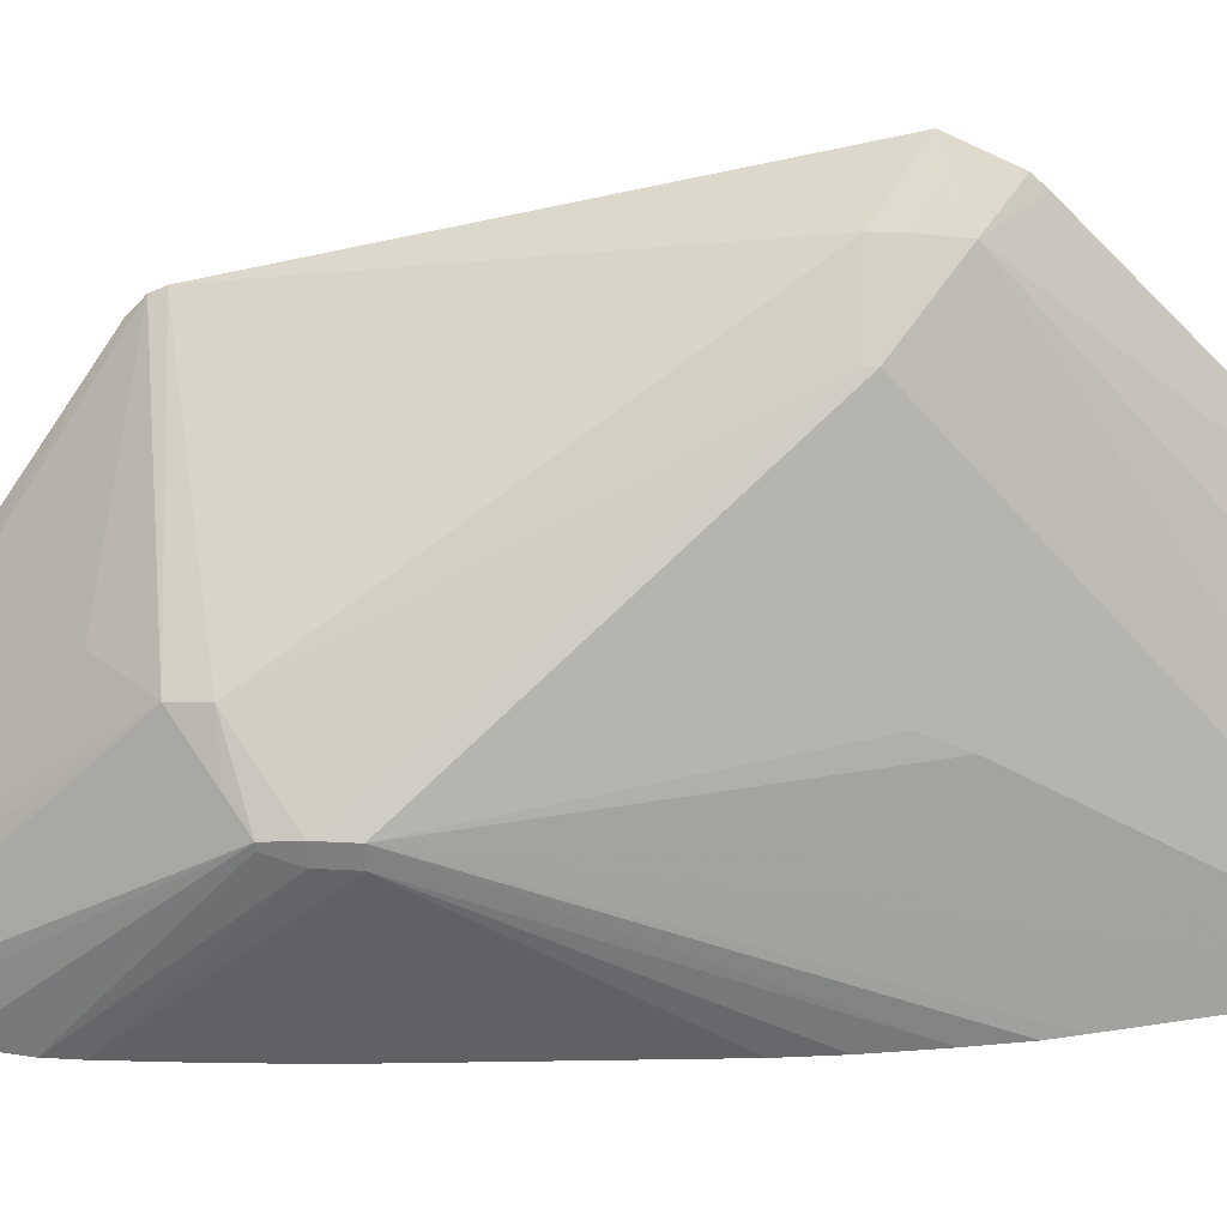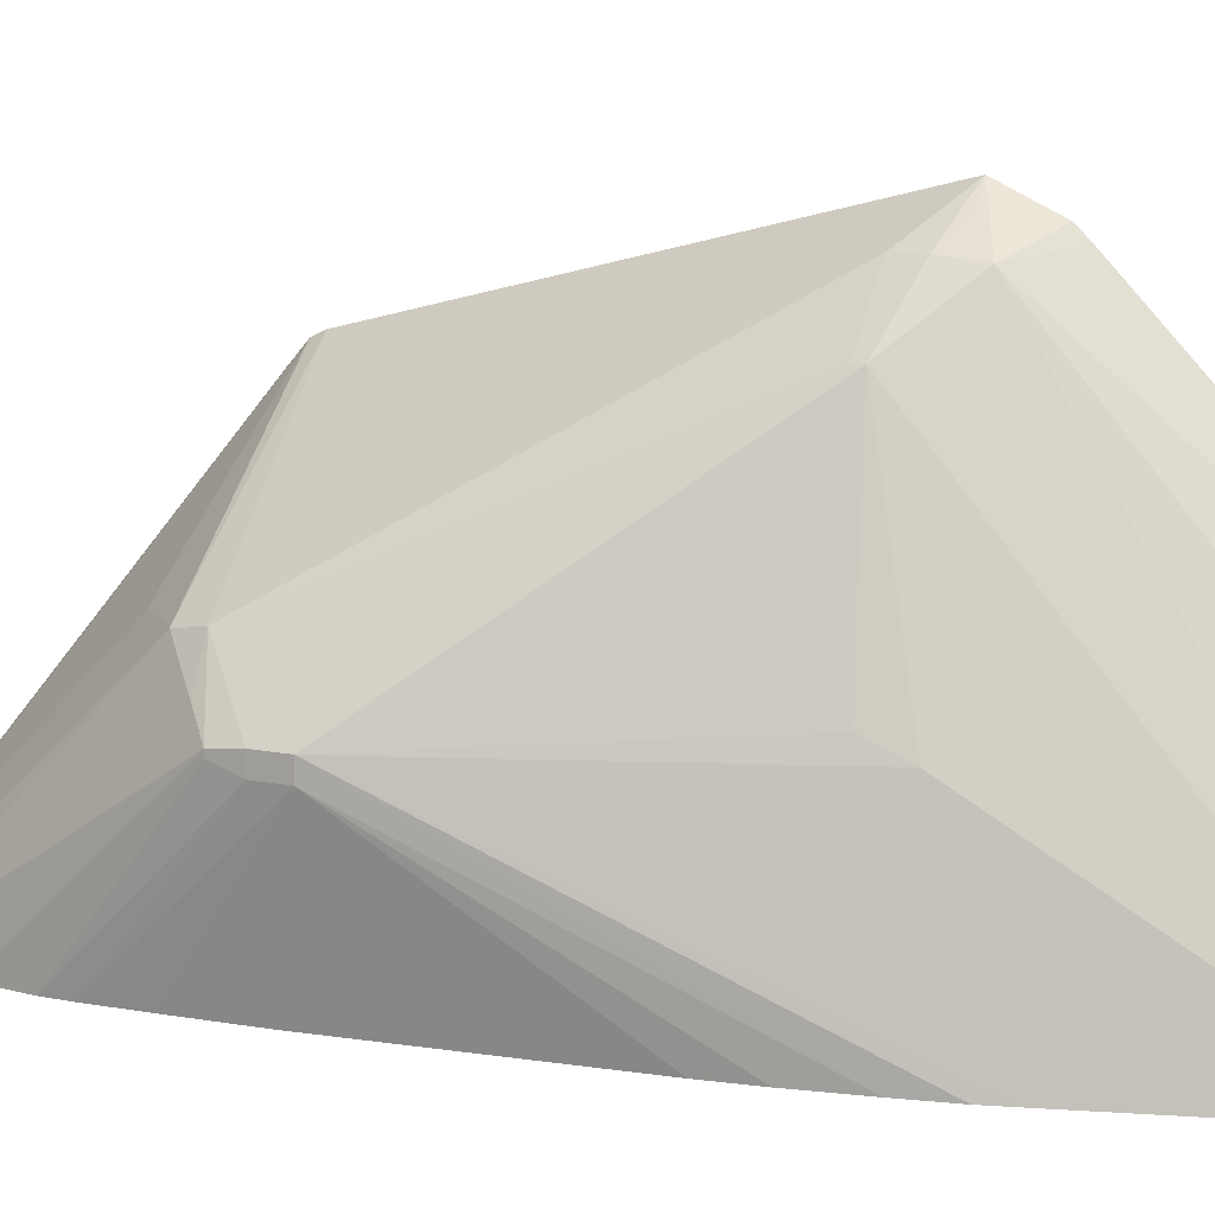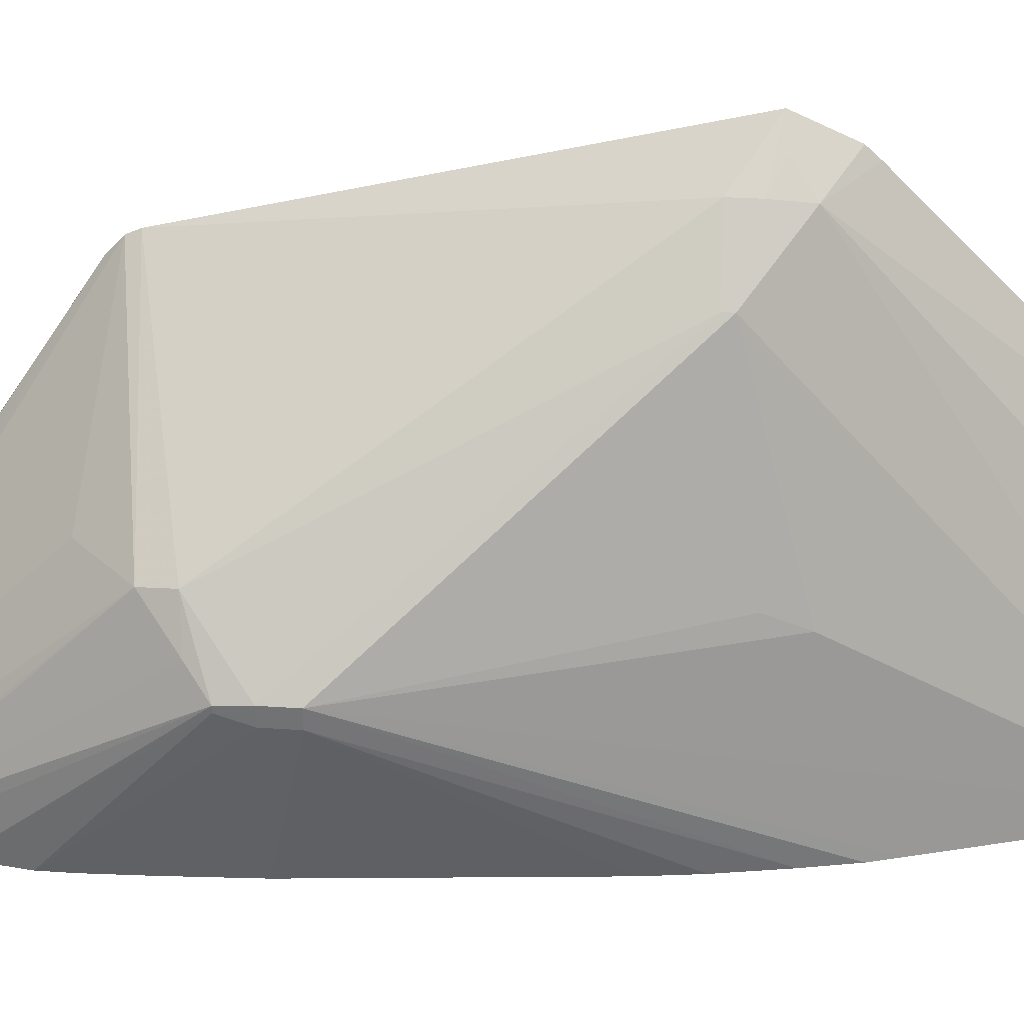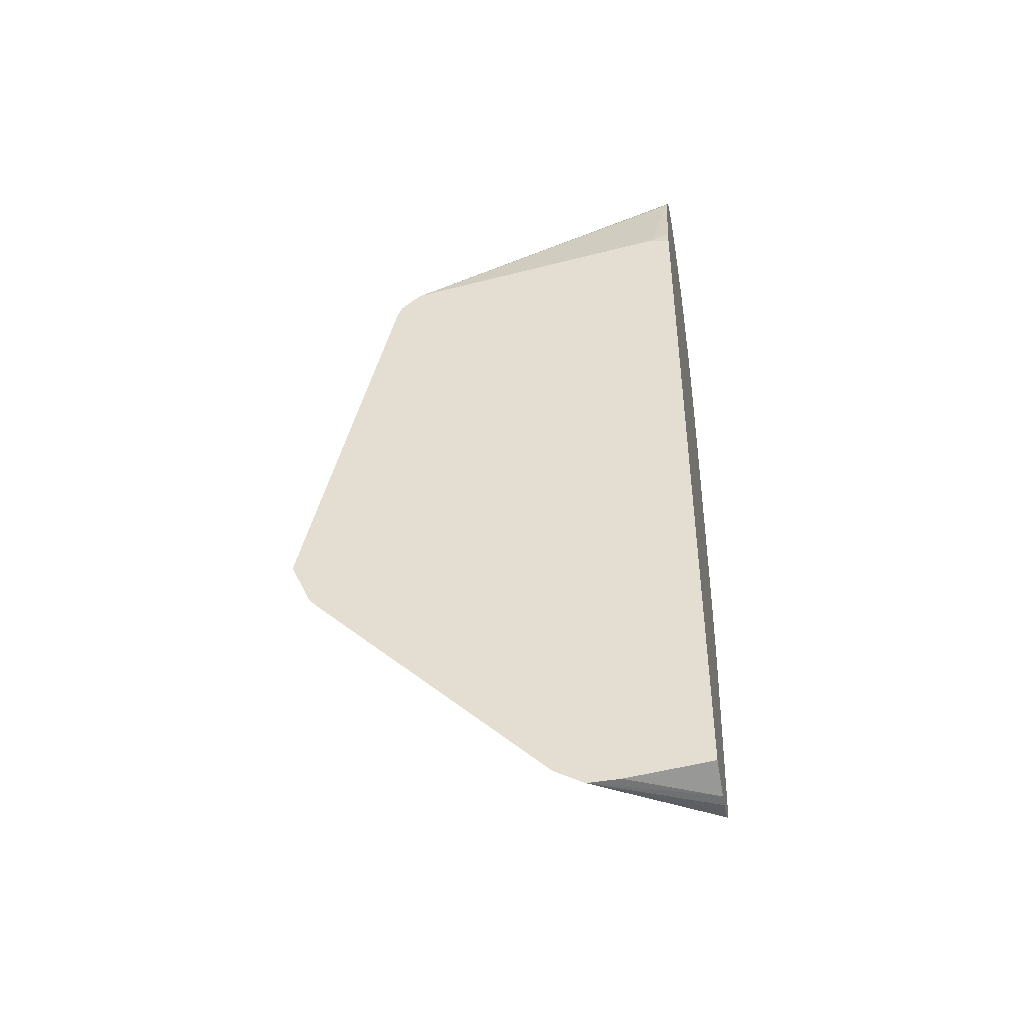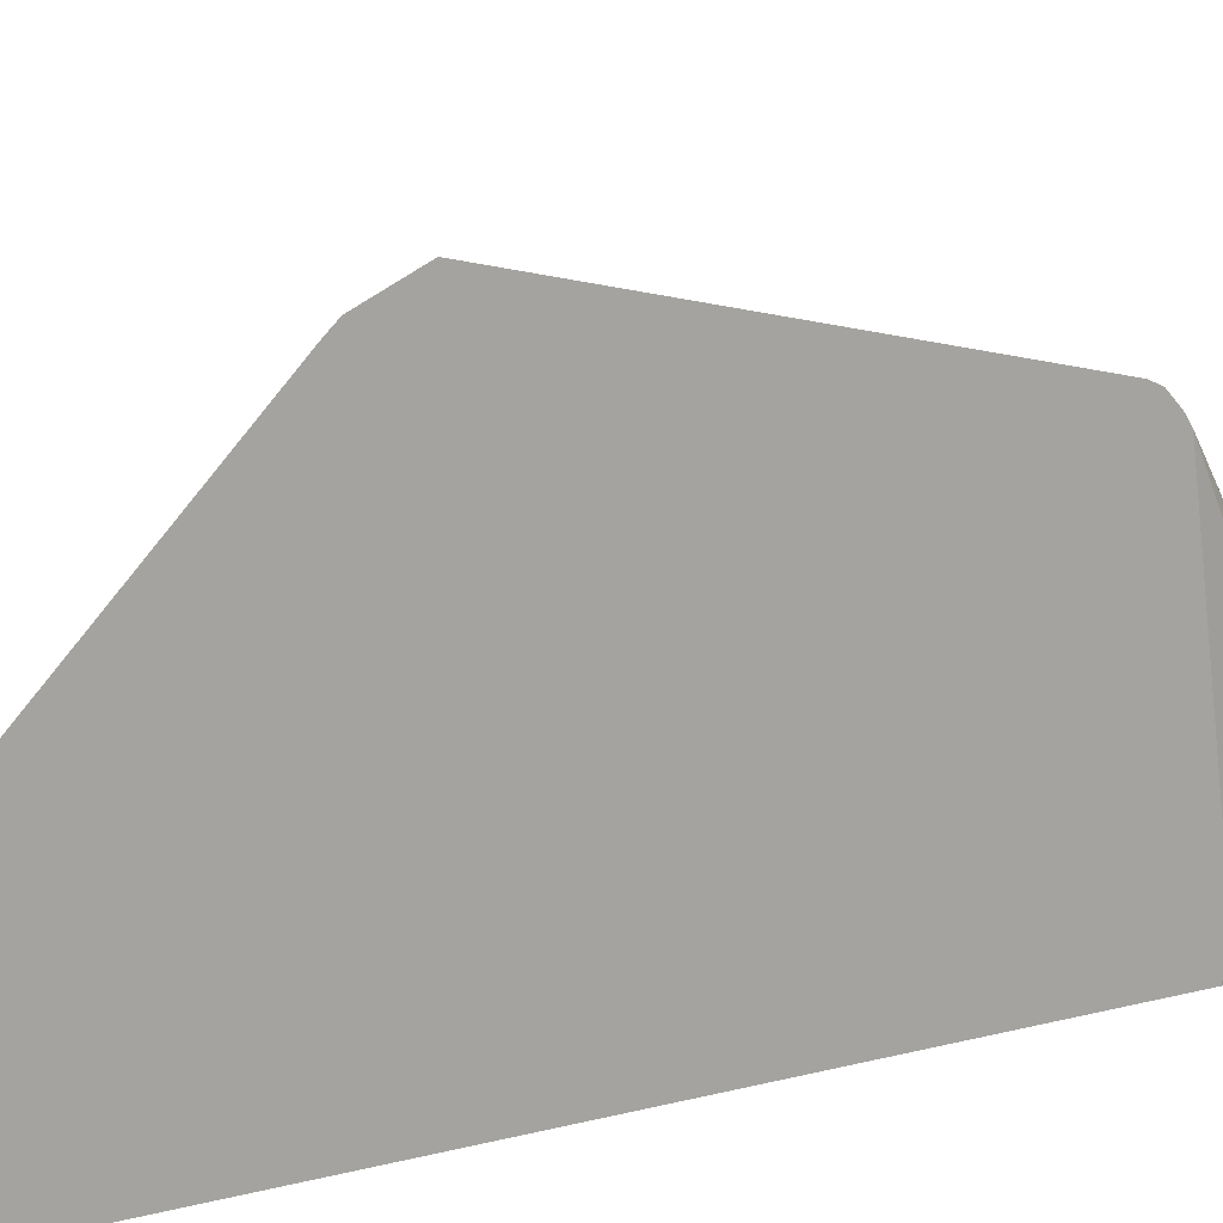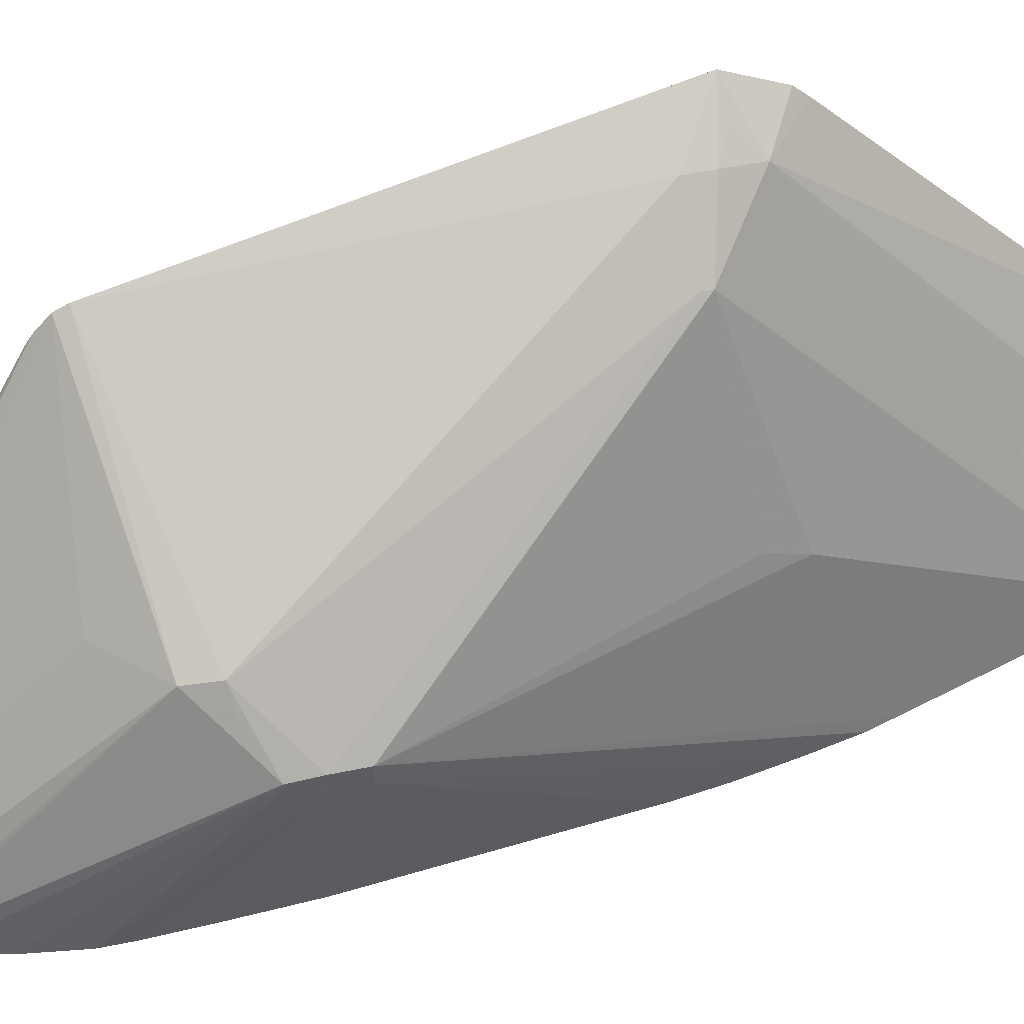
<metadata>
{"format":"obj","ext":"obj","renderer":"f3d","projection":"perspective","resolution":1024,"background":"white","views":[{"elev":29.9,"azim":-86.2,"up":"+Z"},{"elev":10.1,"azim":-62.3,"up":"+Z"},{"elev":33.8,"azim":-85.4,"up":"+Z"},{"elev":-42.9,"azim":101.0,"up":"+Y"},{"elev":16.0,"azim":61.5,"up":"+Z"},{"elev":47.2,"azim":-104.0,"up":"+Z"}]}
</metadata>
<code>
v -0.009076 0.00709 0.1111
v -0.01171 0.009105 0.1089
v -0.01171 0.007694 0.1089
v -0.01034 0.006909 0.11
v -0.01148 0.005783 0.1087
v -0.009076 0.00429 0.1098
v -0.009076 0.03003 0.1053
v -0.01441 0.009012 0.106
v -0.0206 0.02723 0.09766
v -0.01441 0.00849 0.106
v -0.009076 0.003637 0.1092
v -0.01508 -0.009804 0.08576
v -0.01193 -0.009134 0.0921
v -0.009076 -0.0104 0.09479
v -0.009076 0.03068 0.105
v -0.02024 0.02886 0.0974
v -0.02307 0.02436 0.09465
v -0.02197 0.02699 0.09561
v -0.023 0.02588 0.0945
v -0.01791 0.007216 0.09589
v -0.01761 0.005251 0.09496
v -0.02308 0.0227 0.09464
v -0.01857 0.001567 0.08576
v -0.01405 -0.01134 0.08576
v -0.01866 0.007161 0.09297
v -0.009076 -0.01142 0.09298
v -0.009076 0.03143 0.1042
v -0.01749 0.04321 0.08576
v -0.01734 0.0316 0.09734
v -0.019 0.04181 0.08576
v -0.01995 0.04053 0.08576
v -0.02015 0.04019 0.08576
v -0.02307 0.02436 0.09371
v -0.023 0.02588 0.09419
v -0.0206 0.03871 0.08576
v -0.0214 0.03584 0.08576
v -0.02308 0.0227 0.0937
v -0.01951 0.005415 0.08576
v -0.01899 0.002956 0.08576
v -0.0131 -0.01193 0.08576
v -0.0124 -0.01198 0.08576
v -0.0118 -0.01198 0.08576
v -0.01115 -0.01184 0.08576
v -0.009076 -0.01139 0.091
v -0.009076 0.03176 0.1037
v -0.01361 0.04381 0.08576
v -0.0158 0.04411 0.08576
v -0.02186 0.03297 0.08576
v -0.02188 0.03149 0.08576
v -0.0218 0.02863 0.08576
v -0.02162 0.02436 0.08576
v -0.02136 0.0215 0.08576
v -0.02043 0.01117 0.08576
v -0.02009 0.008638 0.08576
v -0.009076 -0.01087 0.08576
v -0.009076 0.03403 0.08699
v -0.0113 0.0407 0.08576
v -0.01232 0.04208 0.08576
v -0.009076 0.03367 0.08576
v -0.009394 0.03488 0.08576
f 1 2 3
f 1 3 4
f 1 4 5
f 1 5 6
f 1 6 11
f 1 11 14
f 1 14 26
f 1 26 44
f 1 44 55
f 1 55 59
f 1 59 56
f 1 56 45
f 1 45 27
f 1 27 15
f 1 15 7
f 1 7 2
f 2 8 10
f 2 10 3
f 2 7 9
f 2 9 8
f 3 10 5
f 3 5 4
f 5 11 6
f 5 10 12
f 5 12 13
f 5 13 14
f 5 14 11
f 7 15 16
f 7 16 9
f 8 9 17
f 8 17 10
f 9 16 18
f 9 18 19
f 9 19 17
f 10 20 21
f 10 21 12
f 10 17 22
f 10 22 20
f 12 23 39
f 12 39 38
f 12 38 54
f 12 54 53
f 12 53 52
f 12 52 51
f 12 51 50
f 12 50 49
f 12 49 48
f 12 48 36
f 12 36 35
f 12 35 32
f 12 32 31
f 12 31 30
f 12 30 28
f 12 28 47
f 12 47 46
f 12 46 58
f 12 58 57
f 12 57 60
f 12 60 59
f 12 59 55
f 12 55 43
f 12 43 42
f 12 42 41
f 12 41 40
f 12 40 24
f 12 24 13
f 12 21 25
f 12 25 22
f 12 22 23
f 13 24 14
f 14 24 26
f 15 27 28
f 15 28 29
f 15 29 16
f 16 29 28
f 16 28 30
f 16 30 31
f 16 31 32
f 16 32 18
f 17 19 34
f 17 34 33
f 17 33 37
f 17 37 22
f 18 32 19
f 19 32 35
f 19 35 36
f 19 36 34
f 20 22 21
f 21 22 25
f 22 37 38
f 22 38 39
f 22 39 23
f 24 40 26
f 26 40 41
f 26 41 42
f 26 42 43
f 26 43 44
f 27 45 46
f 27 46 47
f 27 47 28
f 33 34 48
f 33 48 49
f 33 49 37
f 34 36 48
f 37 49 50
f 37 50 51
f 37 51 52
f 37 52 53
f 37 53 54
f 37 54 38
f 43 55 44
f 45 56 57
f 45 57 58
f 45 58 46
f 56 60 57
f 56 59 60

</code>
